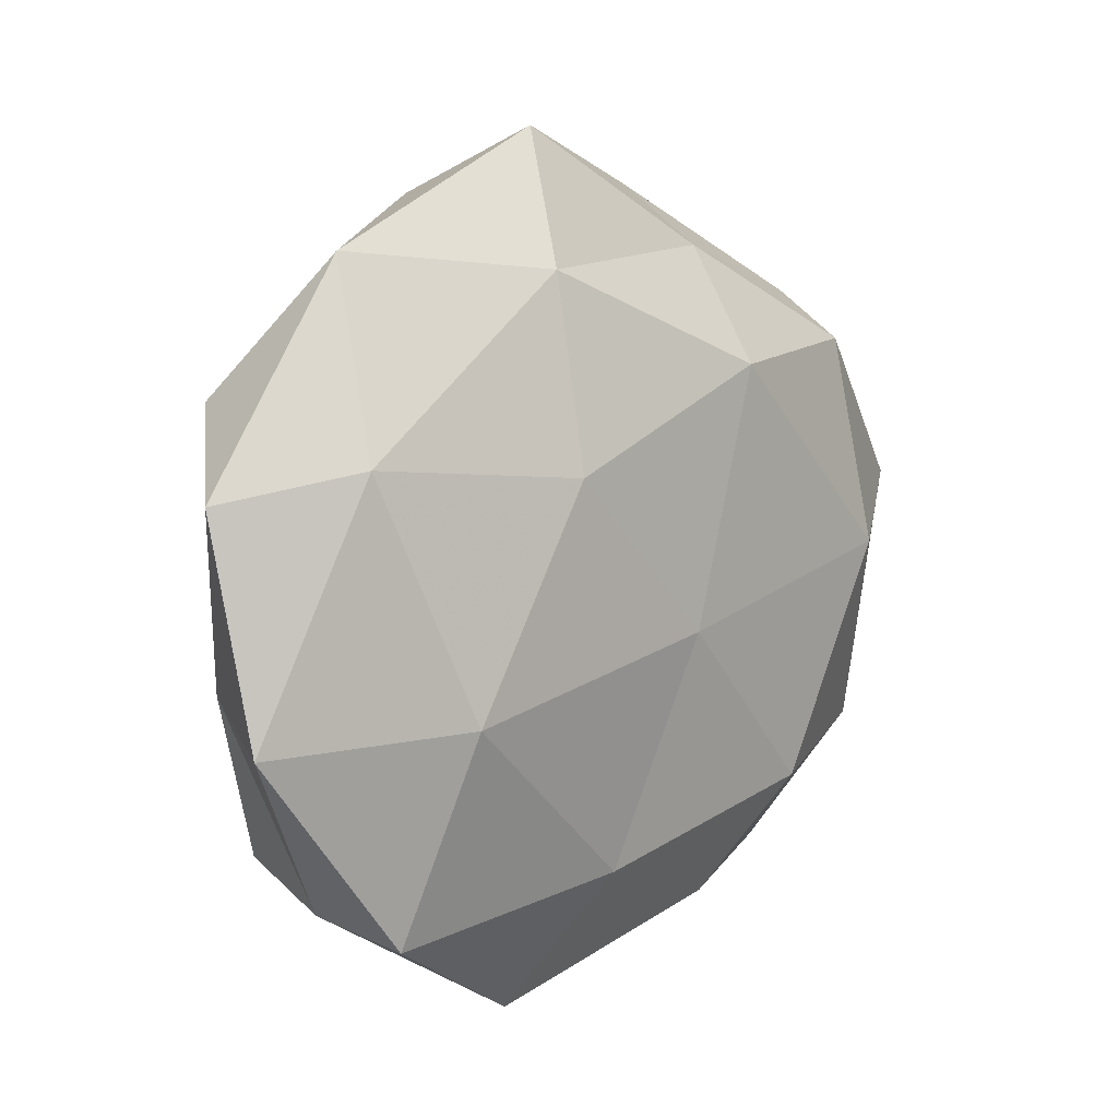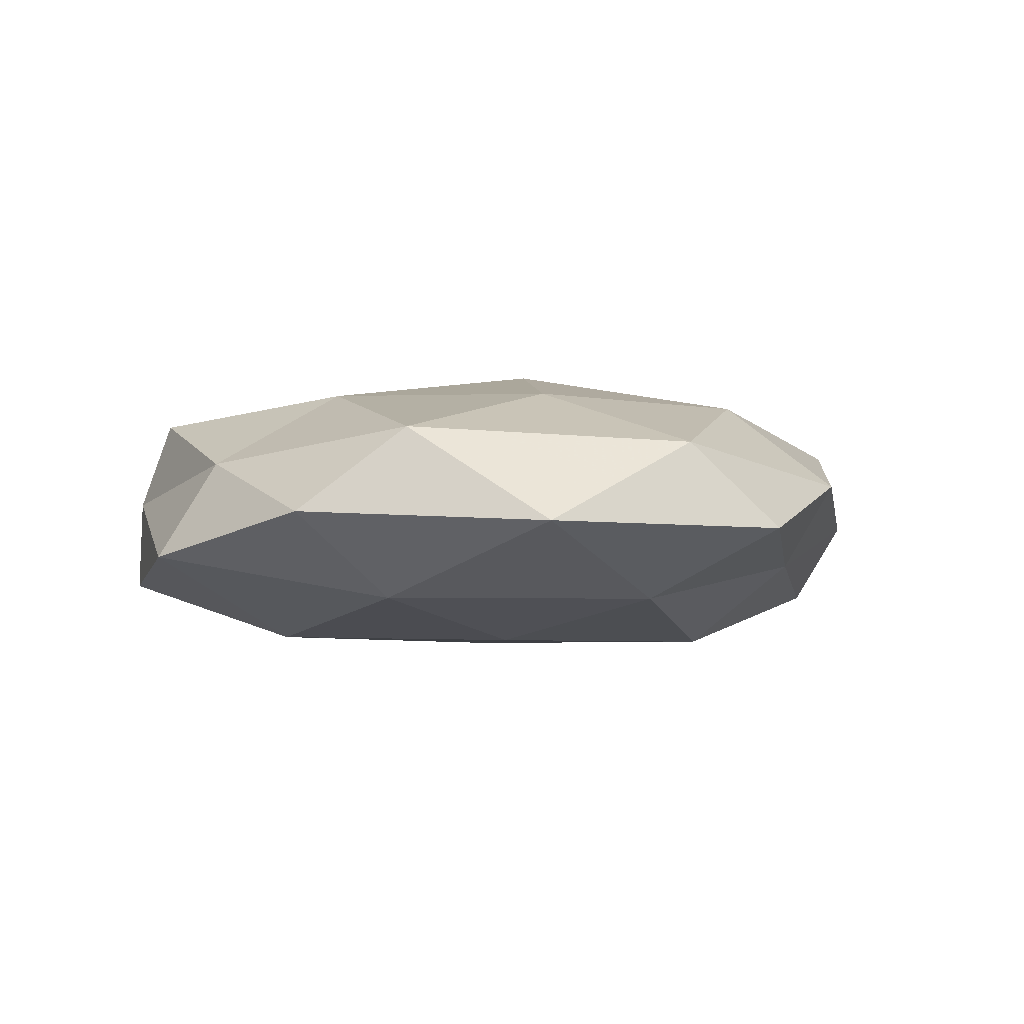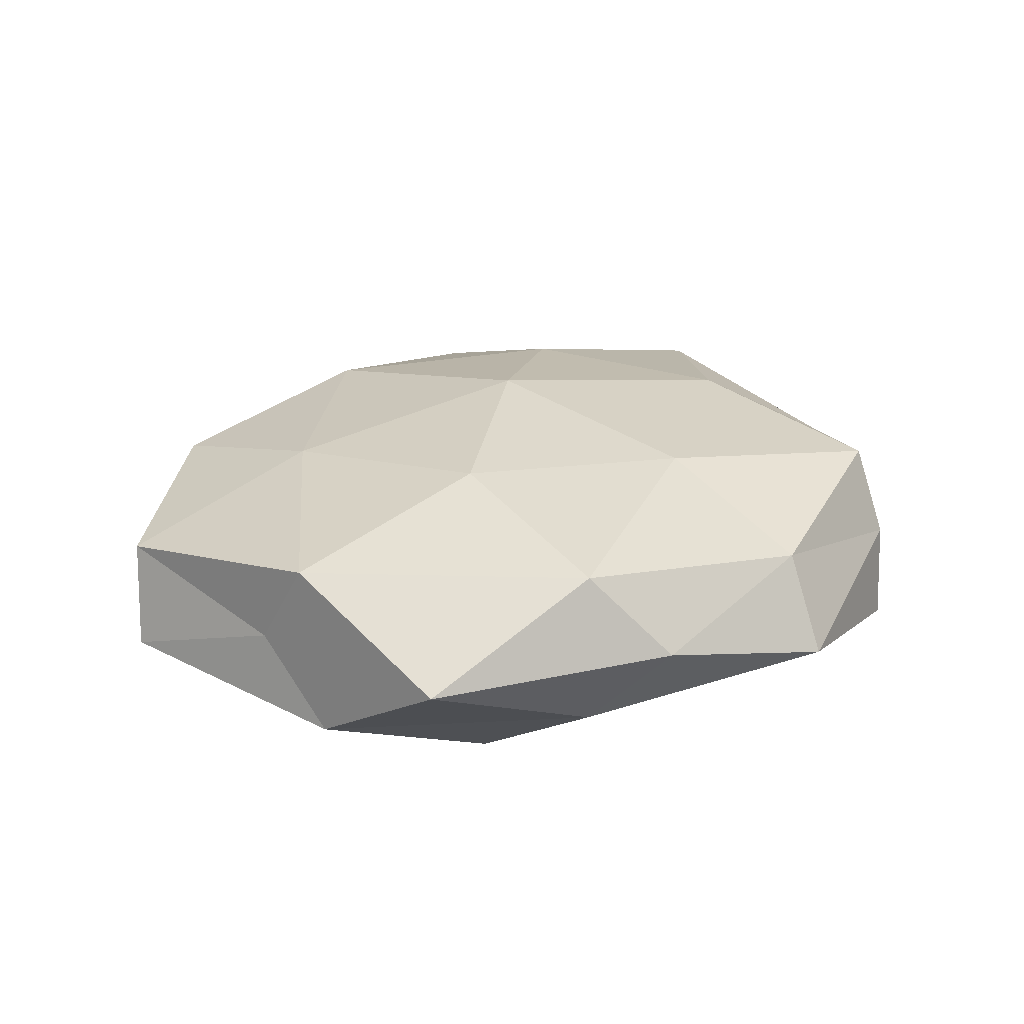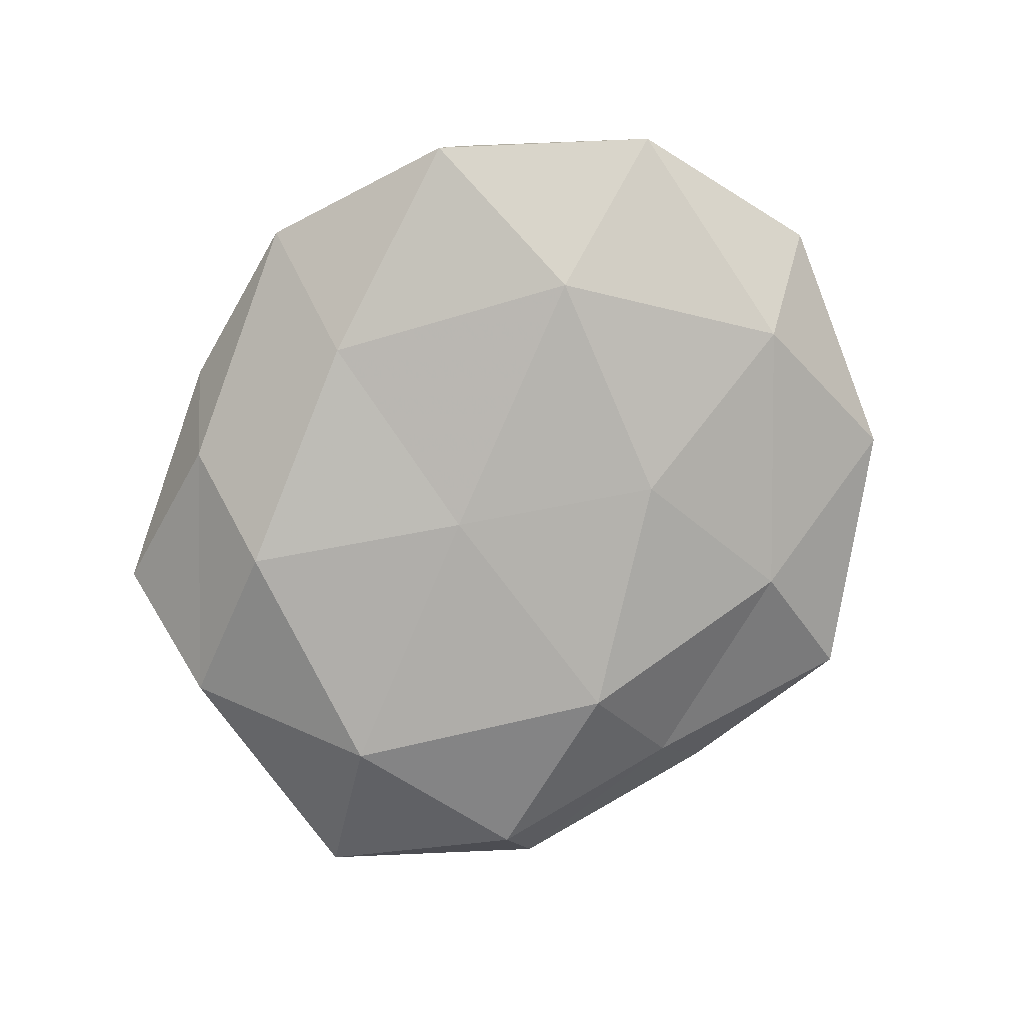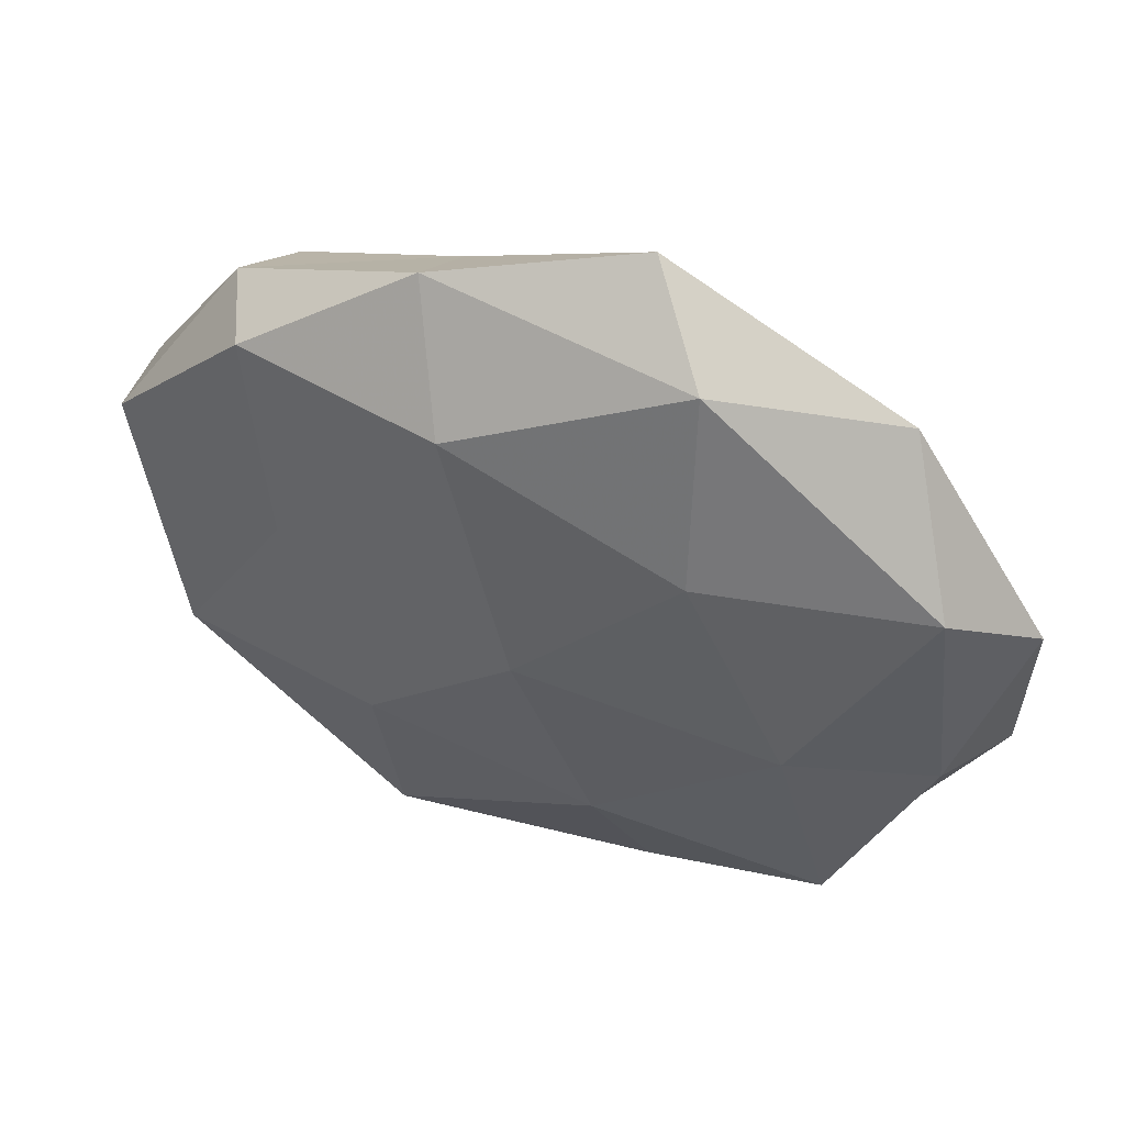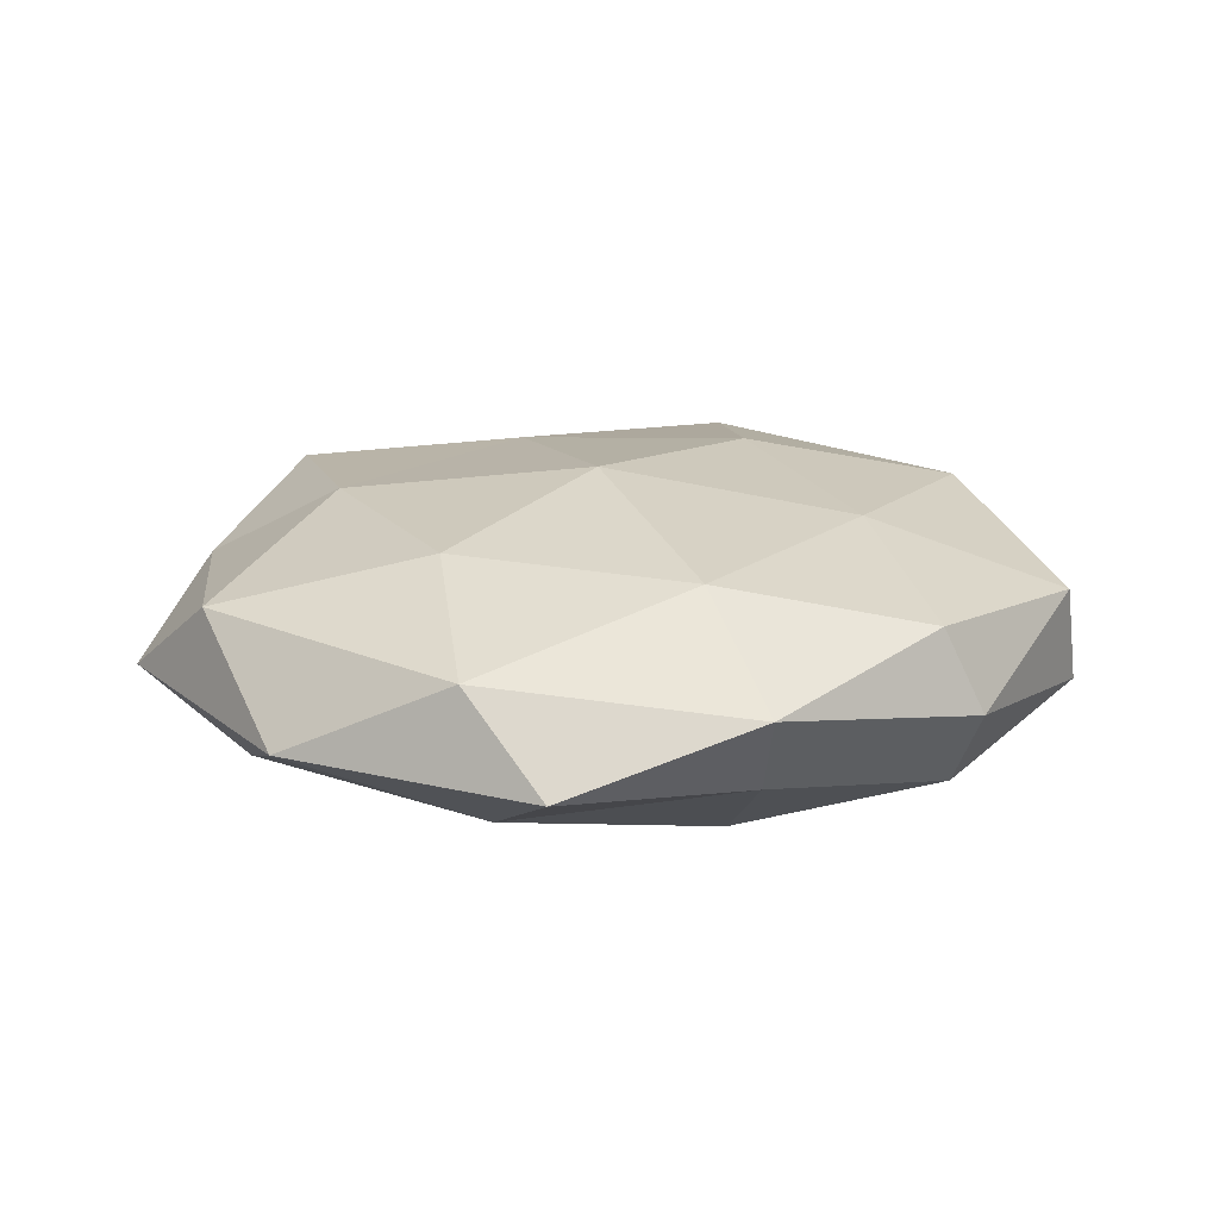
<metadata>
{"format":"obj","ext":"obj","renderer":"f3d","projection":"perspective","resolution":1024,"background":"white","views":[{"elev":6.9,"azim":131.5,"up":"+Y"},{"elev":-2.4,"azim":128.0,"up":"+Z"},{"elev":25.6,"azim":-34.5,"up":"+Z"},{"elev":-78.7,"azim":55.3,"up":"+Z"},{"elev":50.7,"azim":22.3,"up":"+Y"},{"elev":19.6,"azim":177.1,"up":"+Z"}]}
</metadata>
<code>
v -0.03988 0.0325 -0.001138
v -0.05541 0.009021 -0.006136
v -0.01697 -0.03936 0.01288
v -0.0375 0.02683 -0.01133
v -0.002529 -0.00518 -0.01787
v 0.04221 0.01554 -0.01132
v -0.04448 -0.02106 -0.00833
v 0.05376 -0.01322 -0.006126
v 0.03776 -0.02855 0.01221
v 0.009754 -0.02243 0.01592
v 0.008751 0.05129 -0.002576
v 0.001401 0.005047 0.01991
v -0.04691 -0.01059 0.001172
v -0.01511 0.04536 0.003818
v 0.03199 -0.002477 0.01548
v -0.01773 -0.01422 0.01767
v -0.03497 0.03205 0.009184
v -0.02922 0.009837 0.01495
v 0.01428 0.03546 -0.01141
v -0.01687 -0.03952 -0.006824
v -0.008795 0.03271 0.01471
v 0.0482 -0.008592 0.005847
v 0.05518 0.01214 -0.0009785
v 0.04609 0.02186 0.00929
v 0.01609 0.01337 -0.01693
v -0.03915 -0.03792 0.002521
v 0.03863 -0.03312 0.001534
v 0.03186 -0.01181 -0.01659
v 0.01963 0.02227 0.01526
v -0.03729 0.002169 -0.01696
v -0.01482 0.03818 -0.006972
v 0.01447 -0.04134 0.007847
v -0.04469 -0.01655 0.01203
v -0.01235 0.02461 -0.01748
v 0.01436 -0.04767 -0.003561
v 0.03798 0.03748 -0.002134
v 0.007111 -0.03172 -0.01363
v -0.008996 -0.04609 0.00266
v 0.01759 0.04383 0.008094
v 0.03687 -0.03564 -0.009627
v -0.02275 -0.02487 -0.01621
v -0.05344 0.01226 0.006332
f 2 1 4
f 13 2 7
f 9 15 10
f 15 12 10
f 16 3 10
f 10 12 16
f 1 17 14
f 18 16 12
f 21 14 17
f 18 12 21
f 17 18 21
f 22 15 9
f 23 8 6
f 23 22 8
f 24 15 22
f 23 24 22
f 6 25 19
f 13 7 26
f 7 20 26
f 22 27 8
f 22 9 27
f 8 28 6
f 25 28 5
f 6 28 25
f 15 29 12
f 21 12 29
f 24 29 15
f 2 4 30
f 2 30 7
f 4 1 31
f 1 14 31
f 31 14 11
f 11 19 31
f 3 32 10
f 10 32 9
f 27 9 32
f 33 3 16
f 33 16 18
f 26 3 33
f 13 26 33
f 5 34 25
f 19 25 34
f 30 4 34
f 30 34 5
f 31 34 4
f 19 34 31
f 27 32 35
f 6 19 36
f 36 19 11
f 23 6 36
f 23 36 24
f 28 37 5
f 20 37 35
f 26 38 3
f 26 20 38
f 3 38 32
f 38 20 35
f 35 32 38
f 39 11 14
f 39 14 21
f 29 39 21
f 24 39 29
f 36 11 39
f 36 39 24
f 8 27 40
f 8 40 28
f 40 27 35
f 28 40 37
f 35 37 40
f 7 41 20
f 41 30 5
f 7 30 41
f 5 37 41
f 20 41 37
f 42 1 2
f 13 42 2
f 42 17 1
f 42 18 17
f 13 33 42
f 33 18 42

</code>
